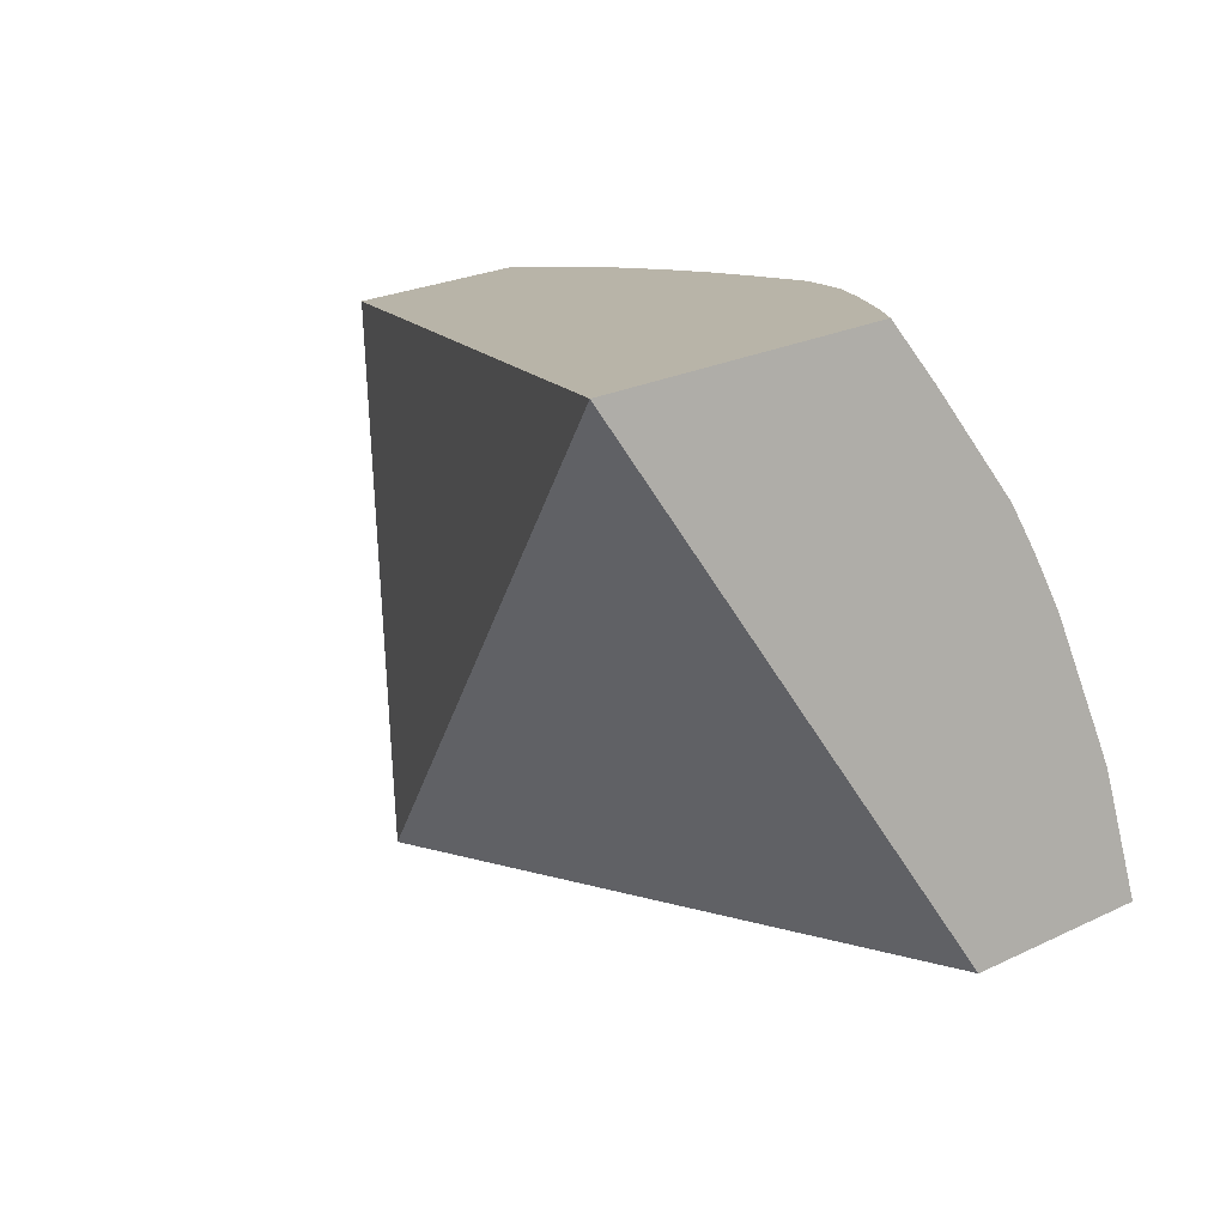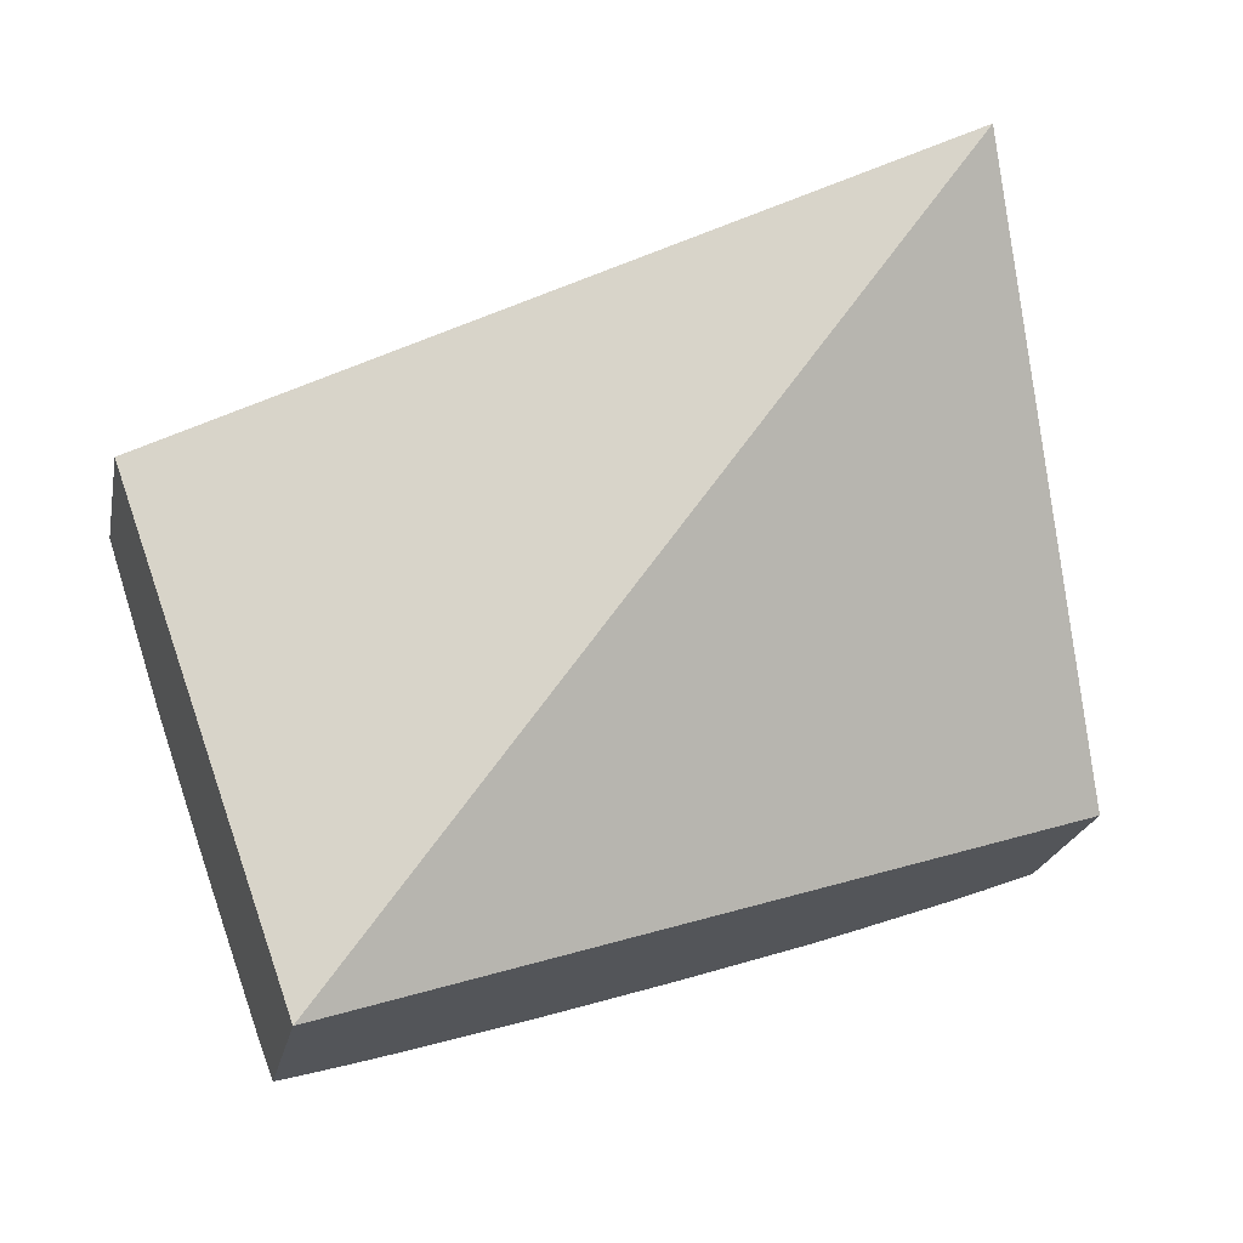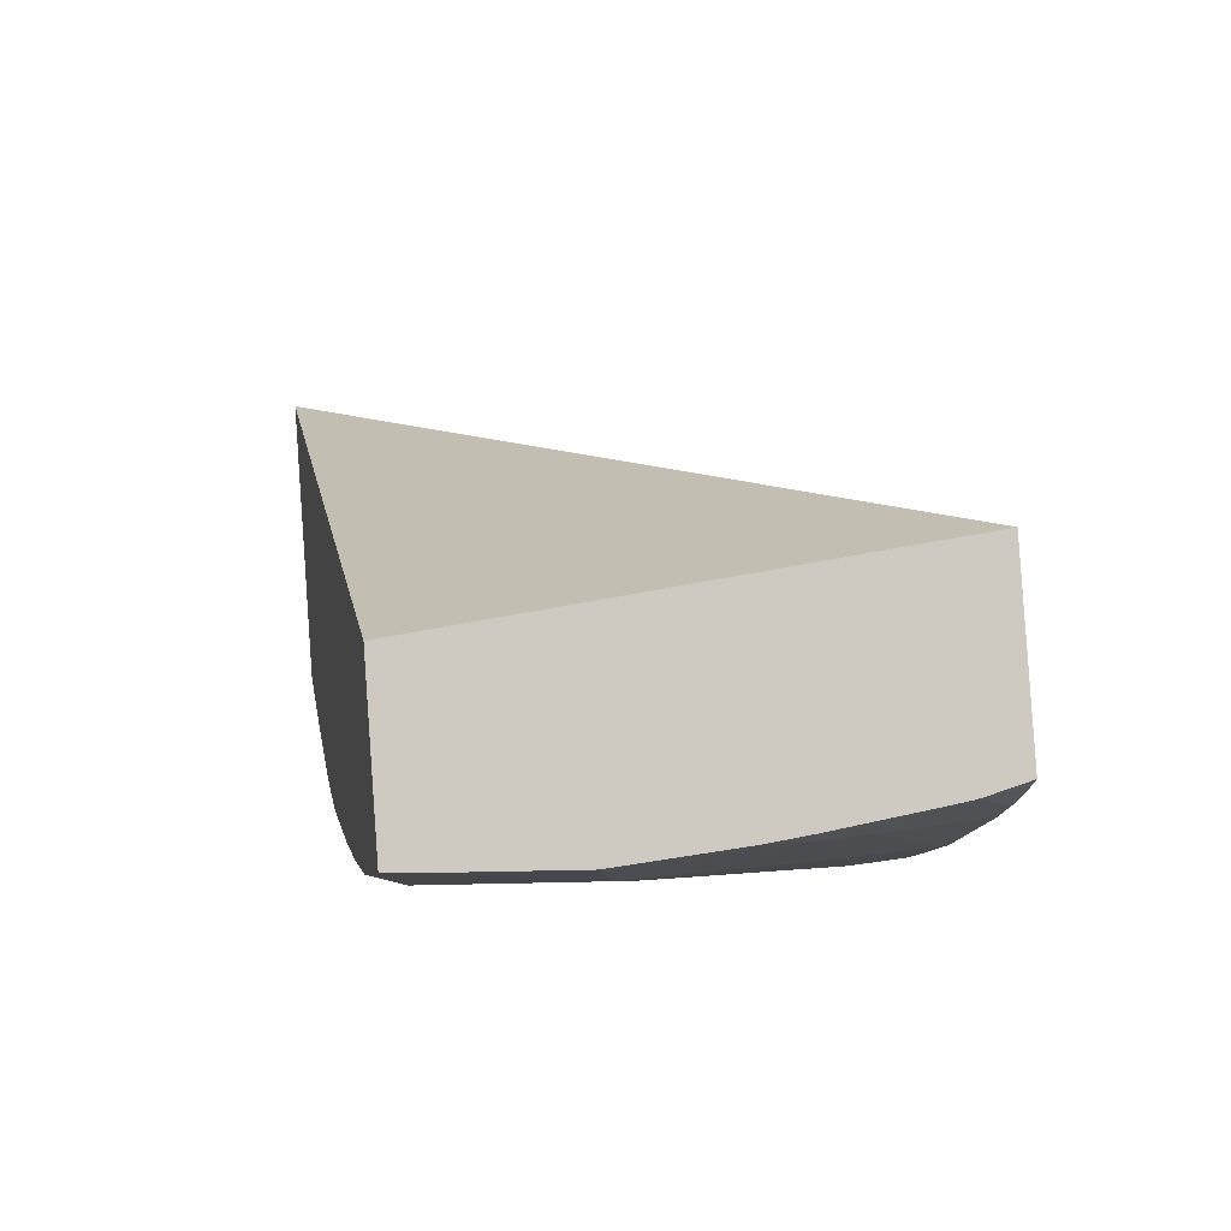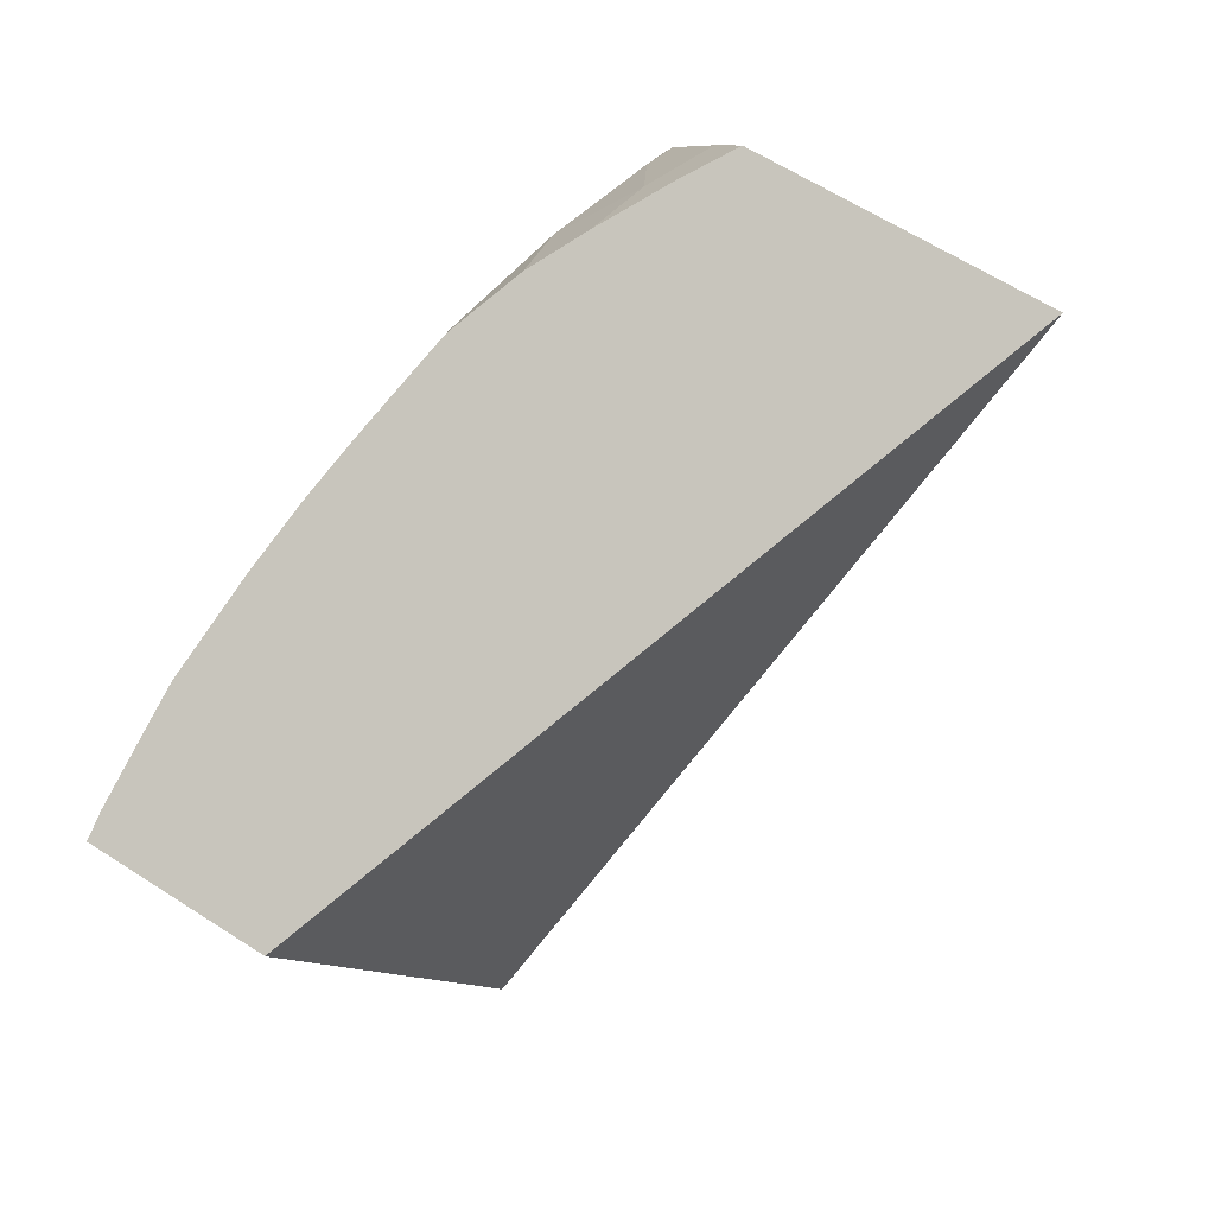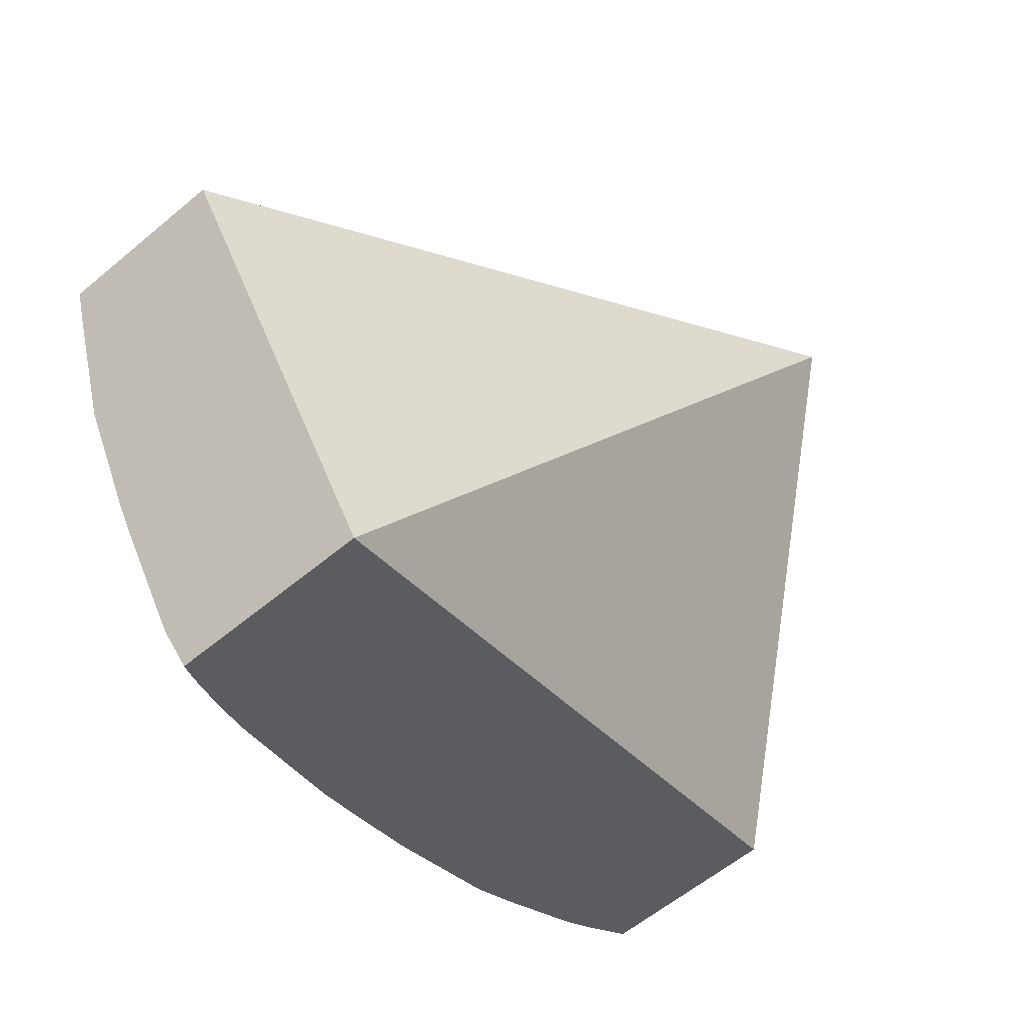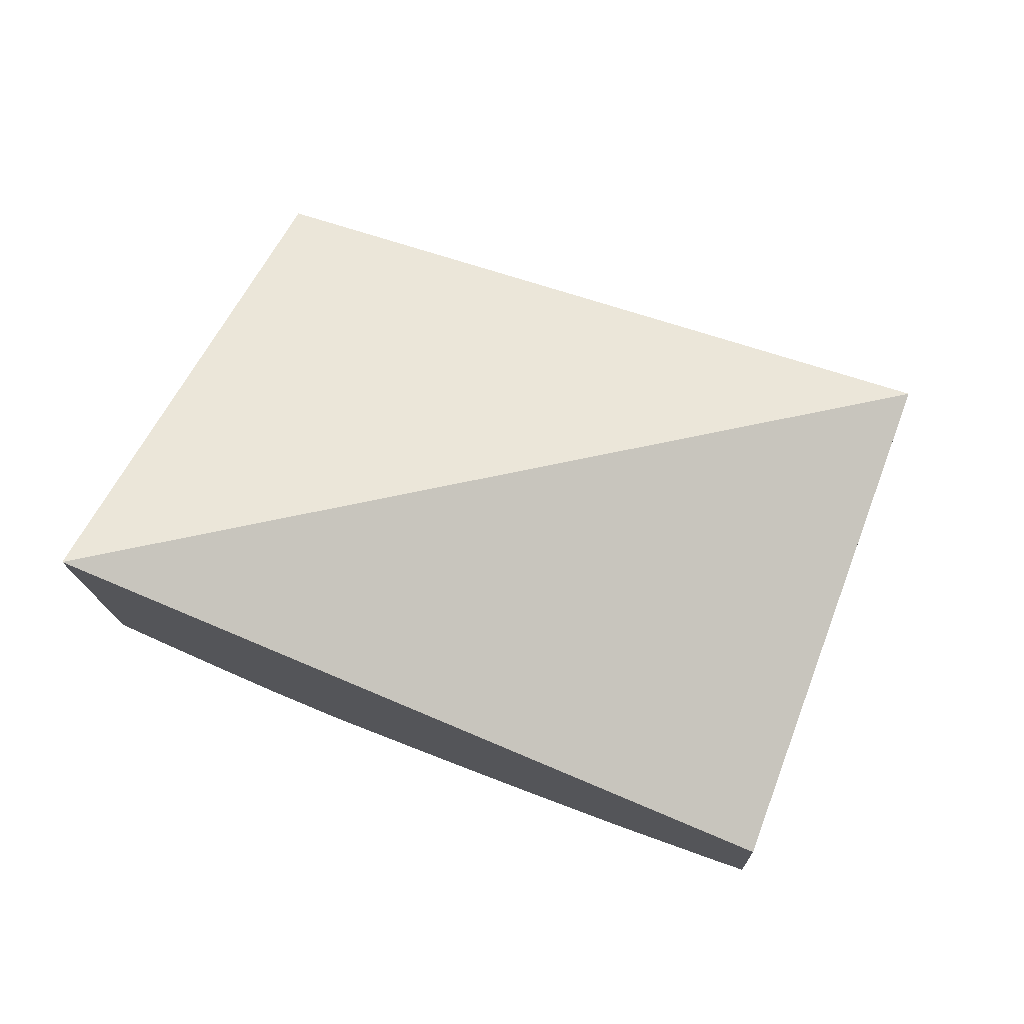
<metadata>
{"format":"obj","ext":"obj","renderer":"f3d","projection":"perspective","resolution":1024,"background":"white","views":[{"elev":30.2,"azim":-129.1,"up":"+Z"},{"elev":-17.7,"azim":168.6,"up":"+Z"},{"elev":-3.2,"azim":98.1,"up":"+Y"},{"elev":69.6,"azim":122.6,"up":"+Z"},{"elev":-53.5,"azim":130.0,"up":"+Z"},{"elev":71.2,"azim":38.0,"up":"+Y"}]}
</metadata>
<code>
v -0.04314 0.01521 0.06282
v -0.04313 0.01624 0.06289
v -0.04289 0.01514 0.06274
v -0.04295 0.01524 0.06342
v -0.04221 0.01771 0.06585
v -0.03915 0.01666 0.06165
v -0.04272 0.01511 0.06268
v -0.04192 0.01508 0.06348
v -0.04289 0.01523 0.06348
v -0.04293 0.01524 0.06348
v -0.04222 0.0161 0.06574
v -0.03824 0.01612 0.06446
v -0.03916 0.01552 0.06157
v -0.04222 0.01506 0.06252
v -0.04192 0.01503 0.06252
v -0.04096 0.01502 0.06348
v -0.04059 0.01503 0.06385
v -0.04 0.01504 0.06444
v -0.0404 0.01507 0.06444
v -0.04096 0.01512 0.06444
v -0.04198 0.01531 0.06451
v -0.04289 0.01527 0.06362
v -0.04232 0.0159 0.06541
v -0.04196 0.01591 0.06564
v -0.03825 0.01512 0.0644
v -0.03927 0.01548 0.0616
v -0.03909 0.01545 0.06179
v -0.042 0.01504 0.06245
v -0.04192 0.01505 0.06242
v -0.04127 0.01509 0.06221
v -0.04102 0.01505 0.06251
v -0.04096 0.01505 0.06252
v -0.04 0.01502 0.06348
v -0.04071 0.01502 0.06348
v -0.03904 0.01503 0.06444
v -0.03904 0.01508 0.06465
v -0.03961 0.01513 0.06483
v -0.04001 0.01518 0.06497
v -0.04021 0.01521 0.06503
v -0.04038 0.01524 0.06509
v -0.0409 0.01535 0.06526
v -0.04096 0.01535 0.06525
v -0.04169 0.01542 0.06506
v -0.04269 0.01539 0.06425
v -0.04251 0.01557 0.0648
v -0.04233 0.01554 0.06487
v -0.04198 0.01574 0.06539
v -0.04179 0.01581 0.06558
v -0.03831 0.01512 0.06421
v -0.0384 0.0151 0.06444
v -0.03904 0.01506 0.06348
v -0.03953 0.0154 0.06168
v -0.03908 0.01543 0.06183
v -0.04113 0.0151 0.06217
v -0.04104 0.01506 0.06244
v -0.04096 0.01512 0.06212
v -0.04 0.01513 0.06252
v -0.03889 0.01508 0.0646
v -0.04093 0.01536 0.06527
v -0.04161 0.01569 0.06551
v -0.04259 0.01548 0.06455
v -0.04131 0.01552 0.06541
v -0.03835 0.01512 0.0641
v -0.03904 0.01525 0.06252
v -0.03854 0.01513 0.06348
v -0.03977 0.01533 0.06175
v -0.03904 0.01541 0.06195
v -0.04053 0.01518 0.06198
v -0.03885 0.01528 0.06253
v -0.03877 0.01523 0.06279
f 1 2 6
f 1 6 13
f 1 13 26
f 1 26 52
f 1 52 66
f 1 66 68
f 1 68 56
f 1 56 54
f 1 54 30
f 1 30 29
f 1 29 28
f 1 28 14
f 1 14 7
f 1 7 3
f 1 3 4
f 1 4 10
f 1 10 22
f 1 22 44
f 1 44 61
f 1 61 45
f 1 45 23
f 1 23 11
f 1 11 5
f 1 5 2
f 2 5 6
f 3 7 8
f 3 8 9
f 3 9 4
f 4 9 10
f 5 11 24
f 5 24 48
f 5 48 60
f 5 60 62
f 5 62 59
f 5 59 41
f 5 41 40
f 5 40 39
f 5 39 38
f 5 38 37
f 5 37 36
f 5 36 58
f 5 58 50
f 5 50 25
f 5 25 12
f 5 12 6
f 6 12 25
f 6 25 49
f 6 49 63
f 6 63 65
f 6 65 70
f 6 70 69
f 6 69 67
f 6 67 53
f 6 53 27
f 6 27 13
f 7 14 15
f 7 15 8
f 8 15 16
f 8 16 17
f 8 17 18
f 8 18 19
f 8 19 20
f 8 20 9
f 9 21 22
f 9 22 10
f 9 20 21
f 11 23 24
f 13 27 26
f 14 28 15
f 15 28 29
f 15 29 30
f 15 30 31
f 15 31 32
f 15 32 33
f 15 33 34
f 15 34 16
f 16 34 17
f 17 34 18
f 18 33 35
f 18 35 36
f 18 36 37
f 18 37 38
f 18 38 39
f 18 39 19
f 18 34 33
f 19 39 20
f 20 40 41
f 20 41 42
f 20 42 21
f 20 39 40
f 21 43 44
f 21 44 22
f 21 42 43
f 23 45 46
f 23 46 47
f 23 47 24
f 24 47 48
f 25 50 35
f 25 35 51
f 25 51 49
f 26 27 53
f 26 53 52
f 30 54 55
f 30 55 31
f 31 55 32
f 32 56 57
f 32 57 51
f 32 51 33
f 32 55 54
f 32 54 56
f 33 51 35
f 35 50 58
f 35 58 36
f 41 59 42
f 42 59 43
f 43 60 47
f 43 47 46
f 43 46 61
f 43 61 44
f 43 59 62
f 43 62 60
f 45 61 46
f 47 60 48
f 49 51 63
f 51 64 65
f 51 65 63
f 51 57 64
f 52 53 67
f 52 67 66
f 56 68 57
f 57 68 64
f 64 68 66
f 64 66 67
f 64 67 69
f 64 69 70
f 64 70 65

</code>
